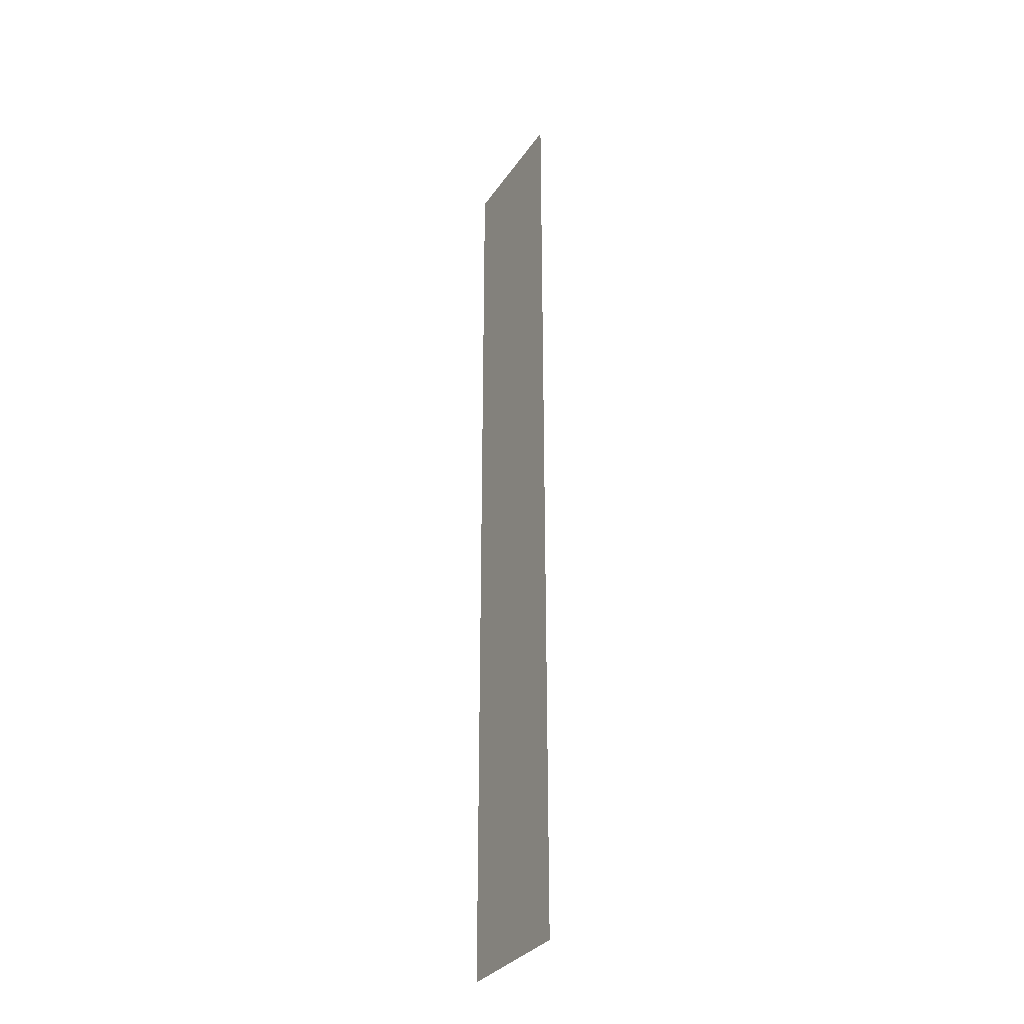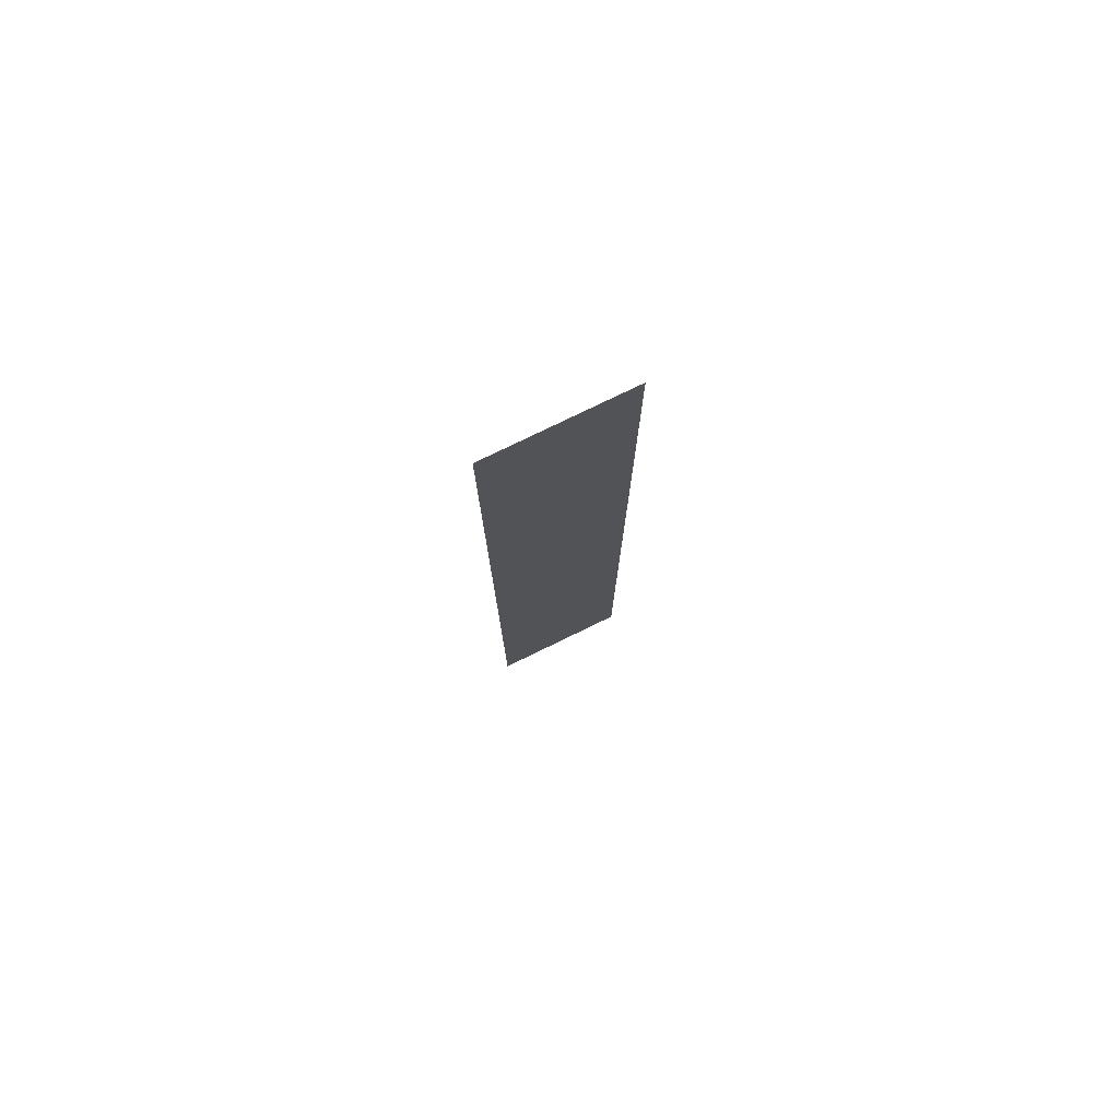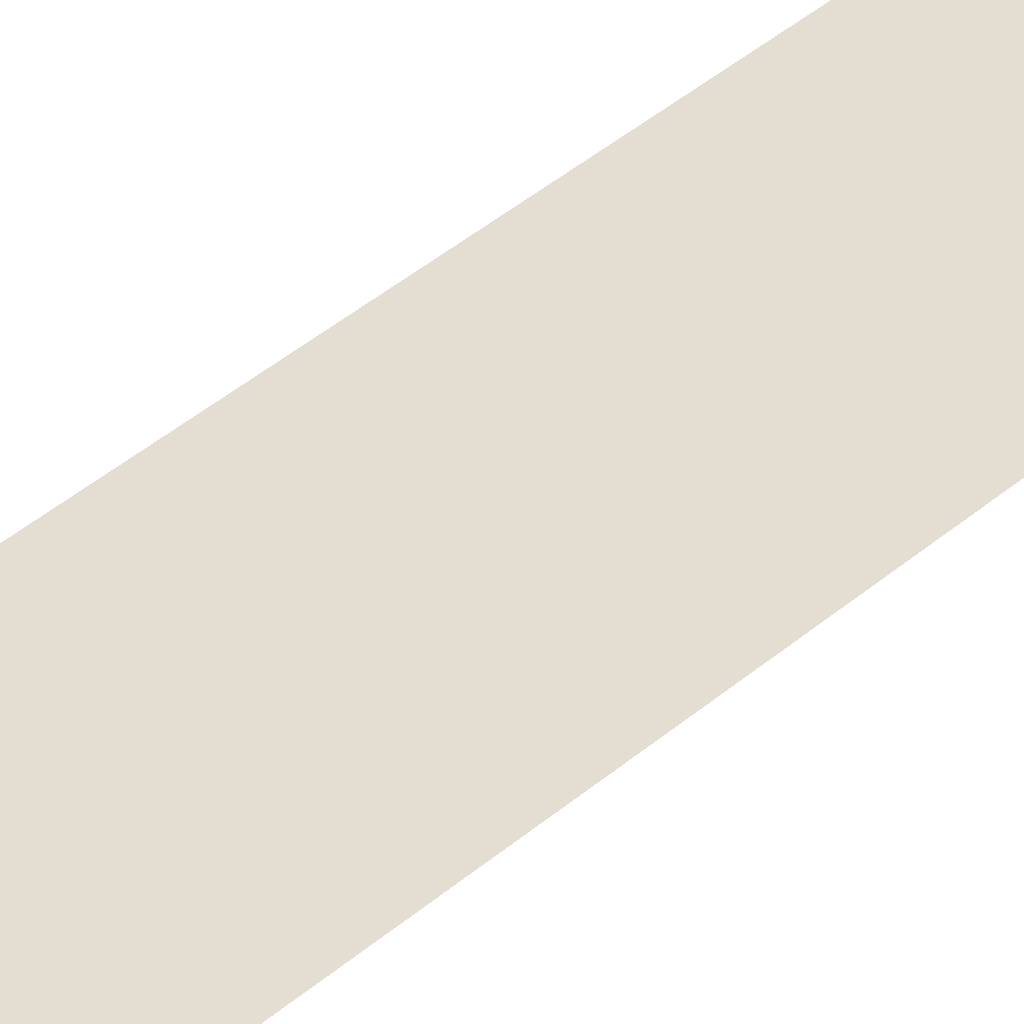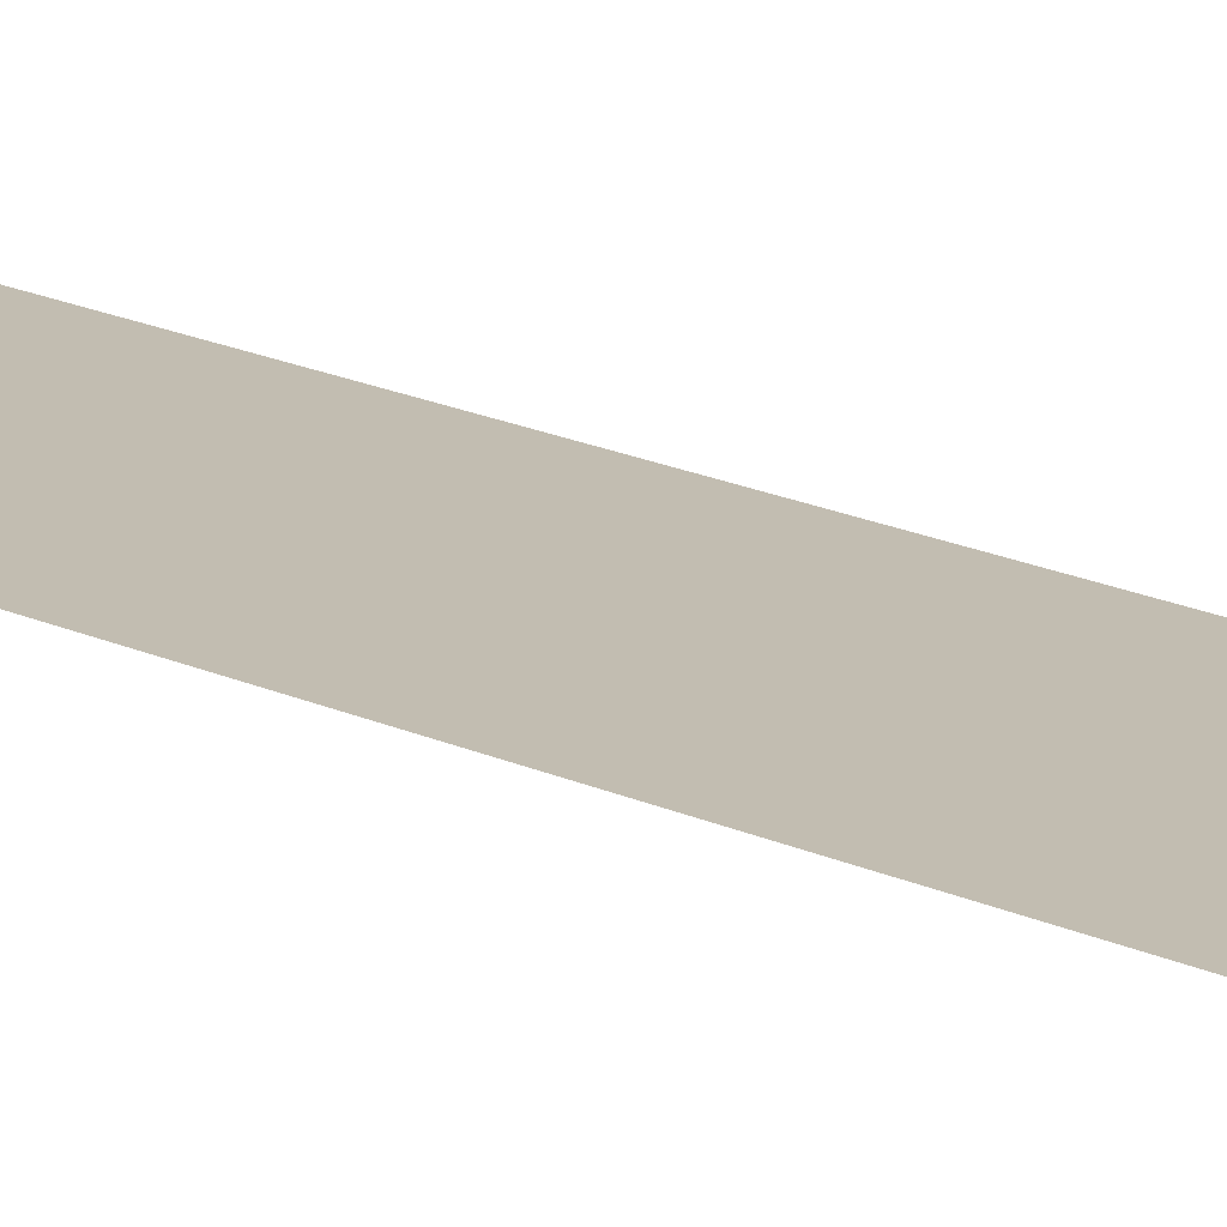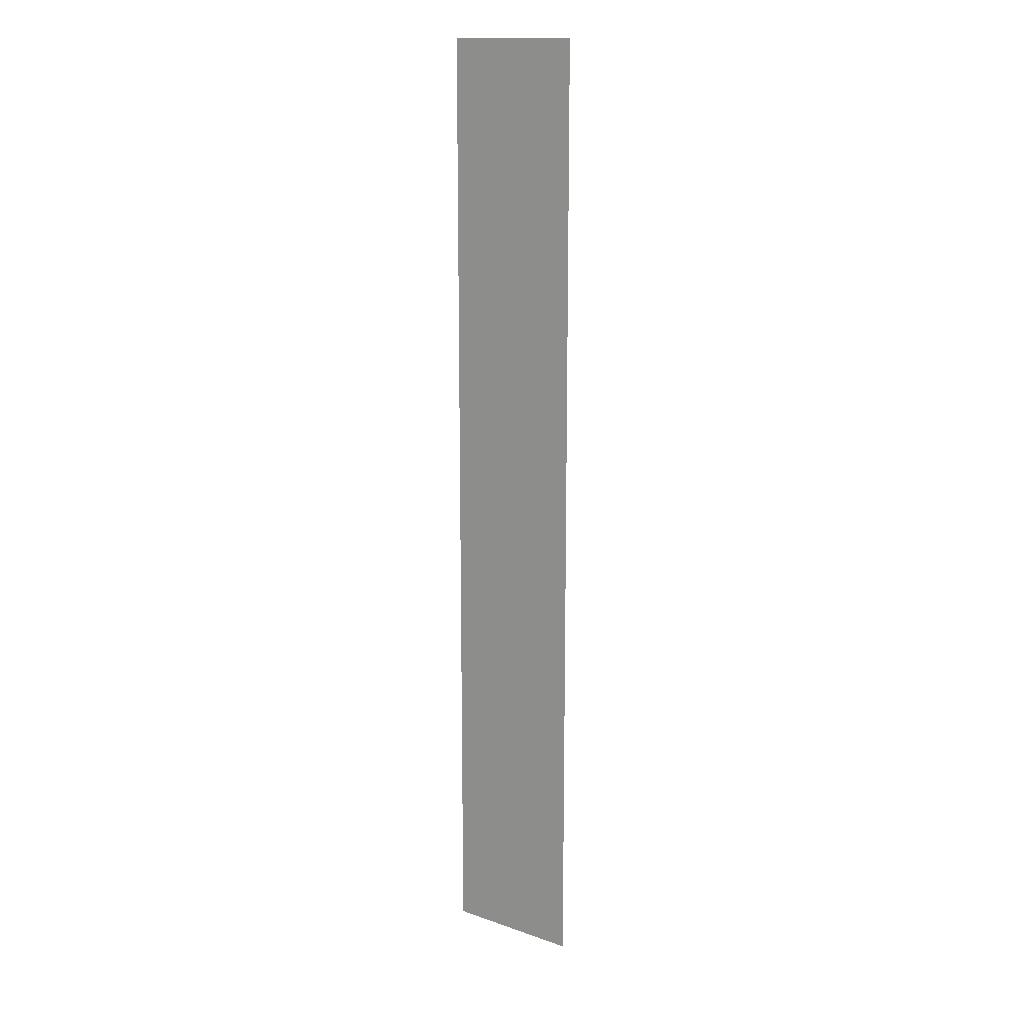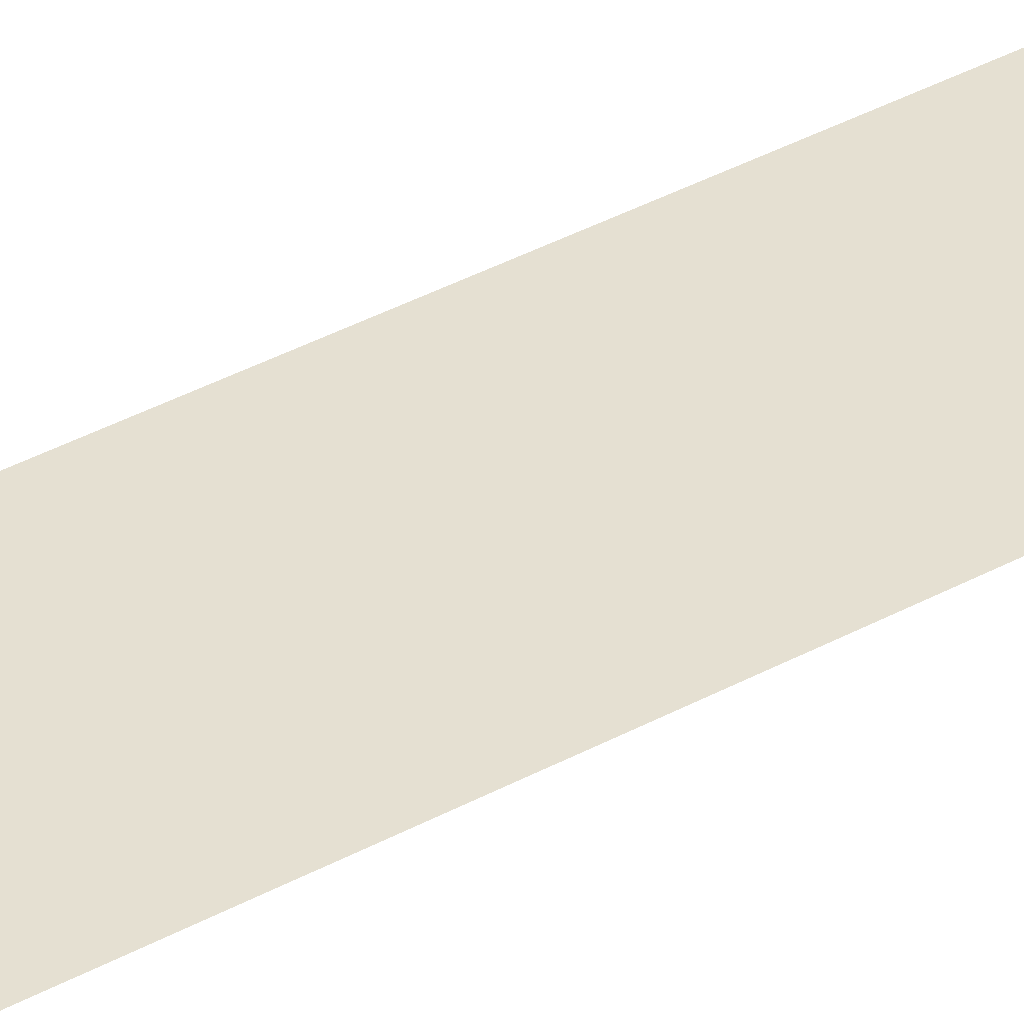
<metadata>
{"format":"obj","ext":"obj","renderer":"f3d","projection":"perspective","resolution":1024,"background":"white","views":[{"elev":-32.0,"azim":61.4,"up":"+Z"},{"elev":78.2,"azim":-25.9,"up":"+Z"},{"elev":36.3,"azim":40.9,"up":"+Y"},{"elev":16.8,"azim":-45.4,"up":"+Y"},{"elev":14.7,"azim":-143.4,"up":"+Z"},{"elev":37.7,"azim":55.0,"up":"+Y"}]}
</metadata>
<code>
o Text
v 6.016 0 -0.08254
v 4.565 0 -0.08254
v 4.565 0 10.02
v 6.016 0 10.02
f 3 1 2
f 3 4 1

</code>
